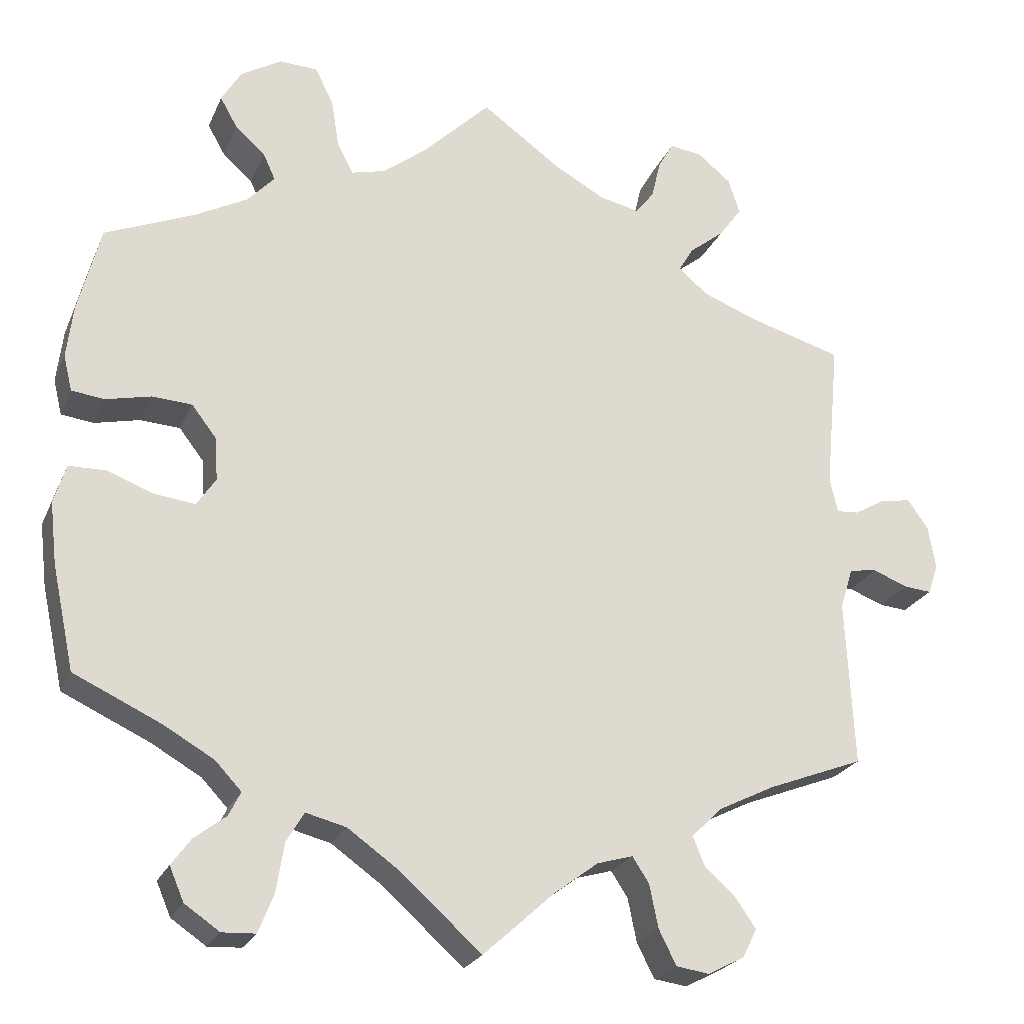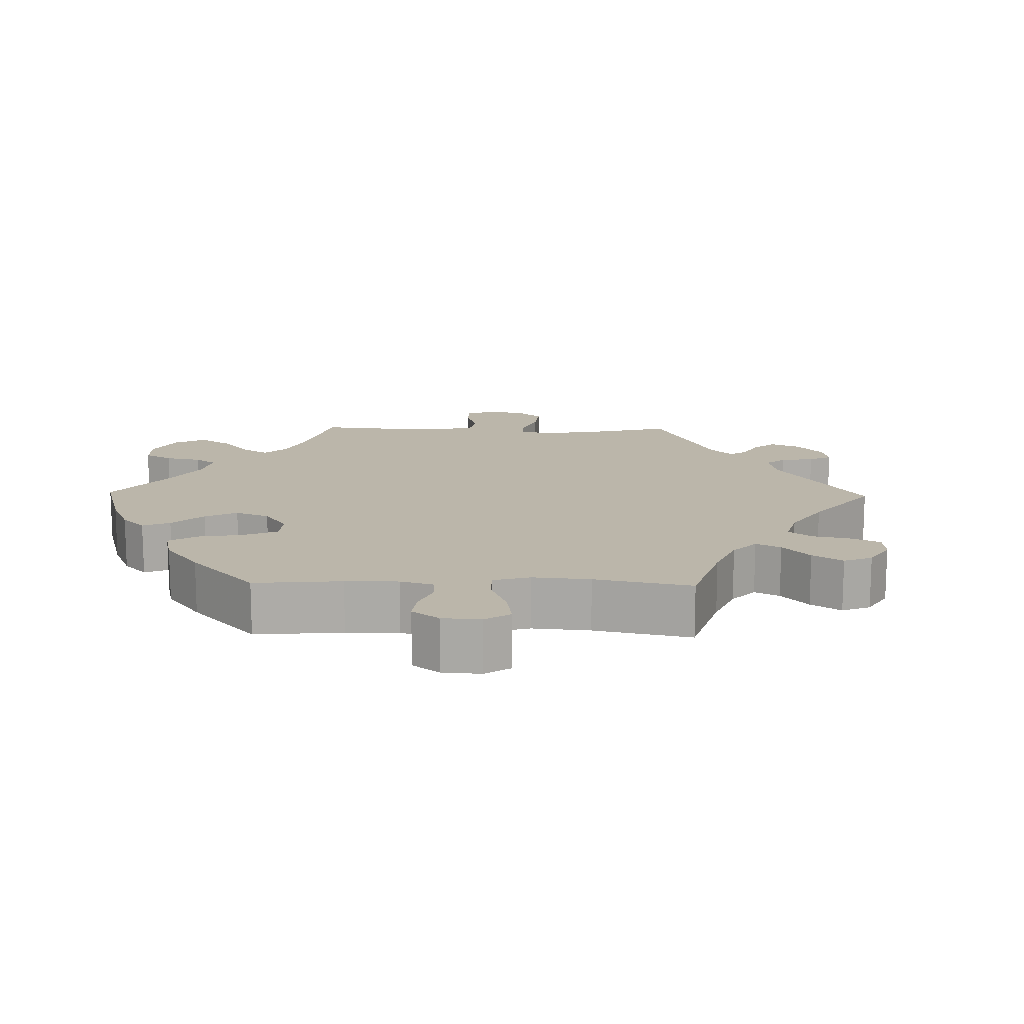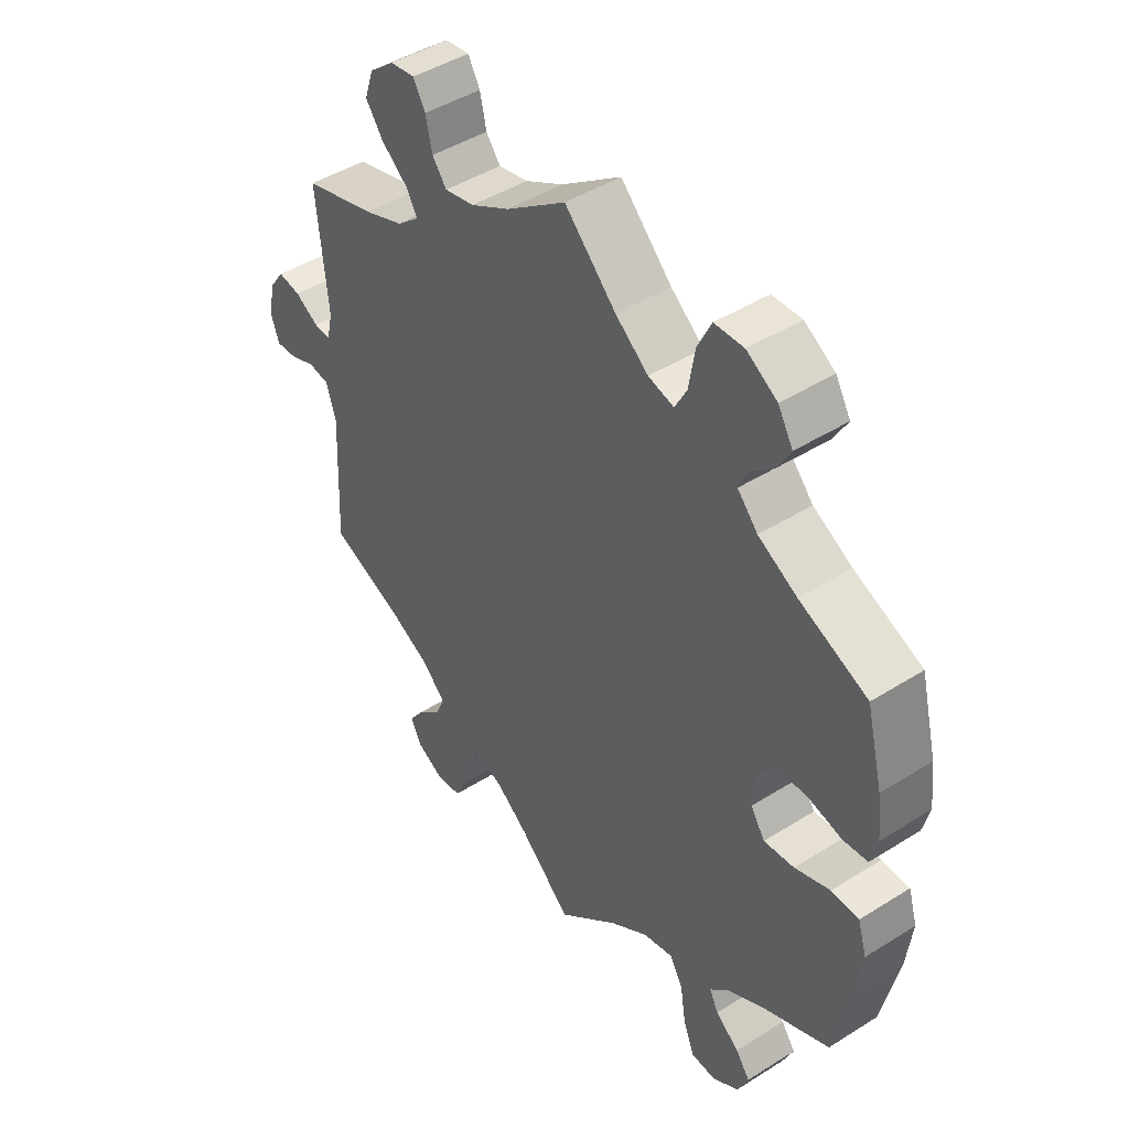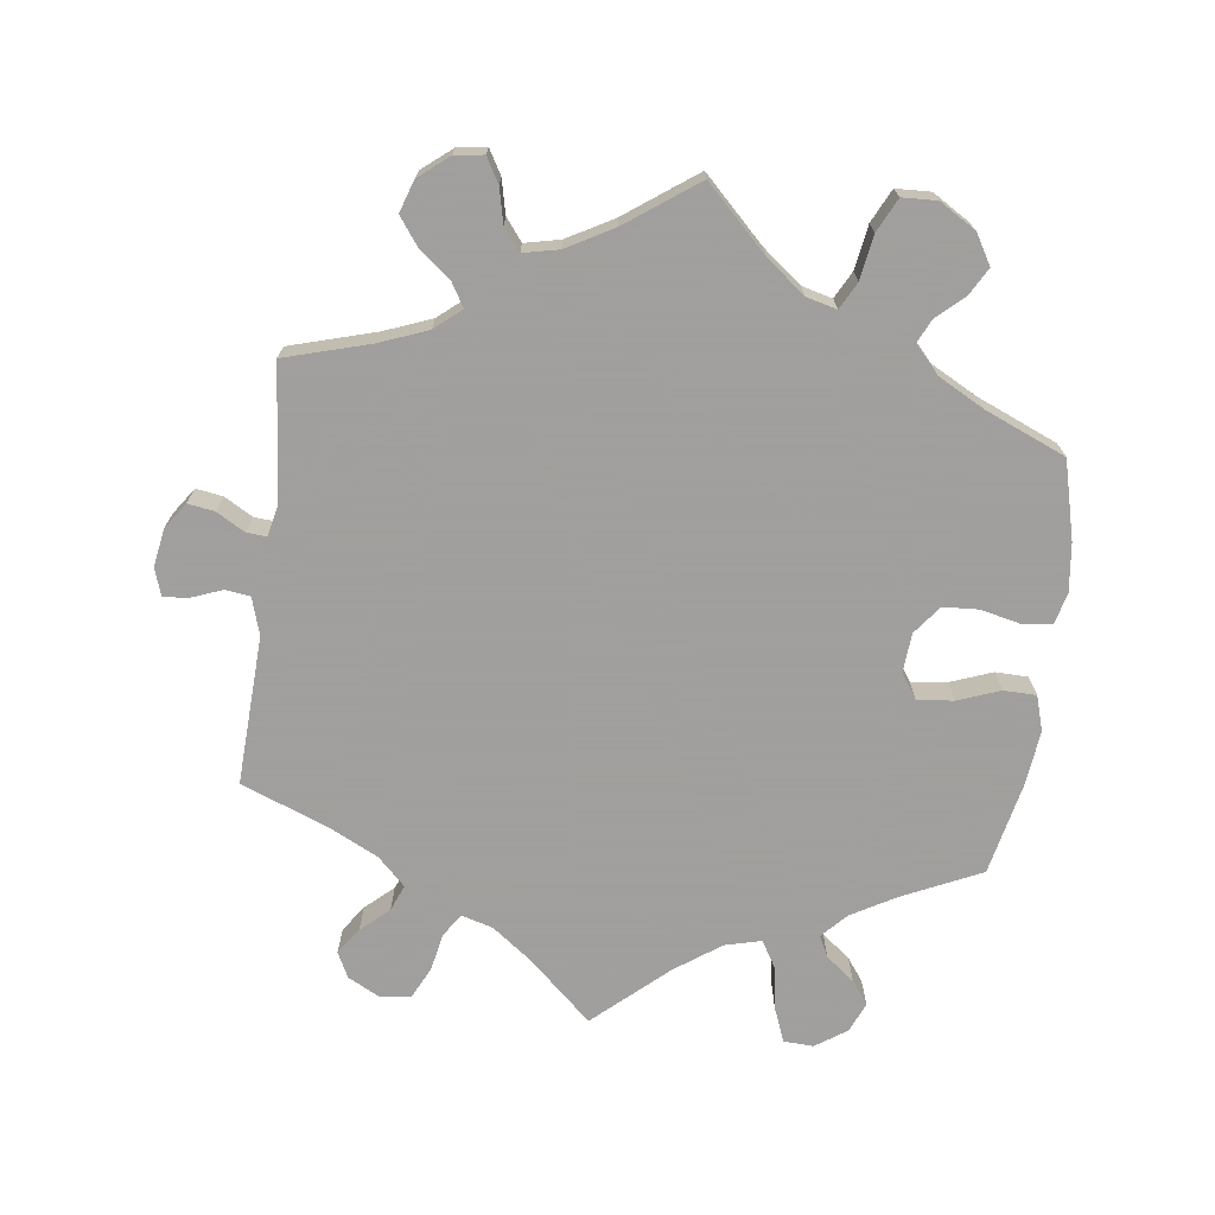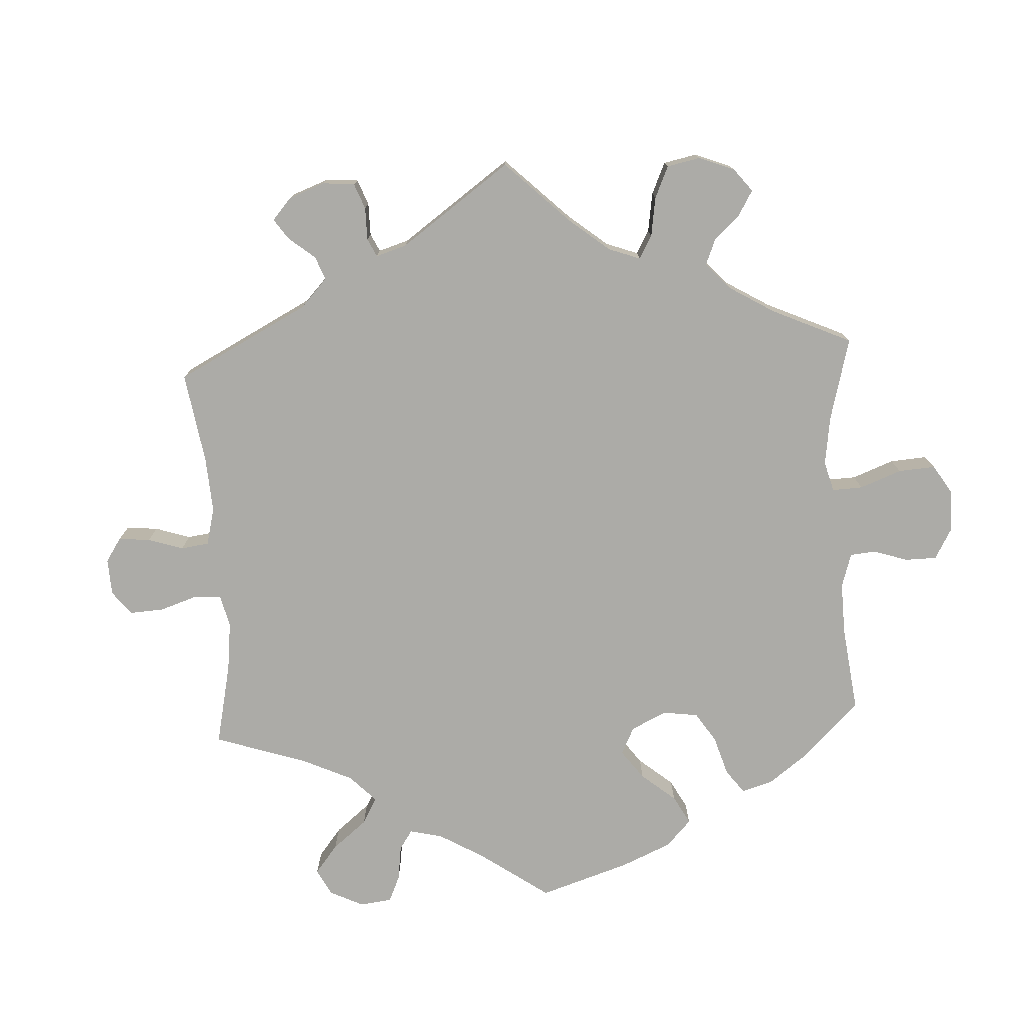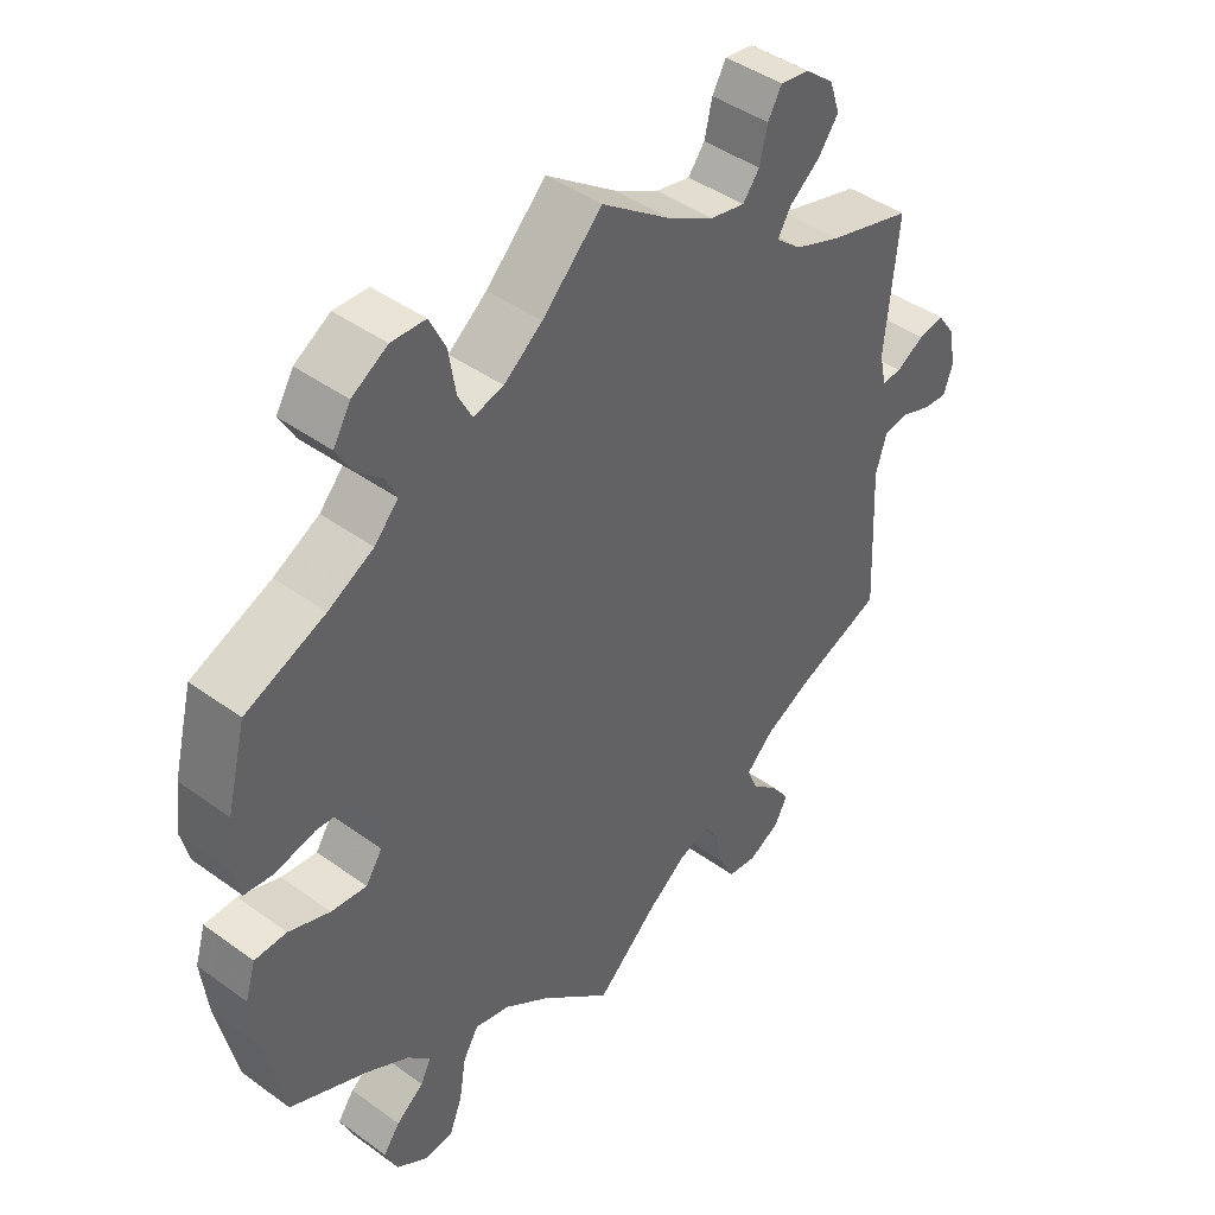
<metadata>
{"format":"obj","ext":"obj","renderer":"f3d","projection":"perspective","resolution":1024,"background":"white","views":[{"elev":-23.6,"azim":160.7,"up":"+Z"},{"elev":14.0,"azim":151.3,"up":"+Y"},{"elev":45.5,"azim":54.0,"up":"+Z"},{"elev":-71.5,"azim":-7.3,"up":"+Y"},{"elev":-76.3,"azim":-56.8,"up":"+Y"},{"elev":43.7,"azim":130.4,"up":"+Z"}]}
</metadata>
<code>
v 0.39 0.07 -0.34
v 0.327 0.07 -0.376
v 0.294 0.07 -0.411
v 0.309 0.07 -0.441
v 0.349 0.07 -0.472
v 0.373 0.07 -0.505
v 0.355 0.07 -0.547
v 0.311 0.07 -0.577
v 0.269 0.07 -0.575
v 0.25 0.07 -0.527
v 0.24 0.07 -0.465
v 0.218 0.07 -0.428
v 0.167 0.07 -0.441
v 0.102 0.07 -0.487
v 0 0.07 -0.578
v -0.089 0.07 -0.497
v -0.145 0.07 -0.455
v -0.19 0.07 -0.442
v -0.211 0.07 -0.474
v -0.222 0.07 -0.528
v -0.244 0.07 -0.572
v -0.286 0.07 -0.578
v -0.332 0.07 -0.554
v -0.35 0.07 -0.518
v -0.324 0.07 -0.481
v -0.285 0.07 -0.446
v -0.27 0.07 -0.409
v -0.309 0.07 -0.371
v -0.379 0.07 -0.336
v -0.501 0.07 -0.289
v -0.491 0.07 -0.079
v -0.507 0.07 -0.027
v -0.542 0.07 -0.022
v -0.586 0.07 -0.039
v -0.621 0.07 -0.042
v -0.634 0.07 -0.004
v -0.625 0.07 0.05
v -0.599 0.07 0.087
v -0.561 0.07 0.081
v -0.521 0.07 0.058
v -0.493 0.07 0.056
v -0.483 0.07 0.1
v -0.501 0.07 0.289
v -0.38 0.07 0.324
v -0.313 0.07 0.35
v -0.276 0.07 0.381
v -0.295 0.07 0.413
v -0.339 0.07 0.448
v -0.368 0.07 0.488
v -0.353 0.07 0.533
v -0.311 0.07 0.567
v -0.27 0.07 0.573
v -0.25 0.07 0.538
v -0.239 0.07 0.49
v -0.215 0.07 0.459
v -0.165 0.07 0.47
v -0.1 0.07 0.506
v 0 0.07 0.578
v 0.086 0.07 0.493
v 0.141 0.07 0.45
v 0.184 0.07 0.439
v 0.204 0.07 0.477
v 0.214 0.07 0.539
v 0.237 0.07 0.586
v 0.286 0.07 0.588
v 0.337 0.07 0.557
v 0.362 0.07 0.515
v 0.34 0.07 0.476
v 0.302 0.07 0.442
v 0.287 0.07 0.409
v 0.321 0.07 0.372
v 0.386 0.07 0.337
v 0.5 0.07 0.289
v 0.528 0.07 0.179
v 0.536 0.07 0.112
v 0.525 0.07 0.067
v 0.484 0.07 0.062
v 0.427 0.07 0.075
v 0.377 0.07 0.072
v 0.346 0.07 0.032
v 0.342 0.07 -0.023
v 0.366 0.07 -0.059
v 0.417 0.07 -0.053
v 0.476 0.07 -0.031
v 0.522 0.07 -0.032
v 0.537 0.07 -0.081
v 0.528 0.07 -0.159
v 0.5 0.07 -0.289
v 0.39 0 -0.34
v 0.327 0 -0.376
v 0.294 0 -0.411
v 0.309 0 -0.441
v 0.349 0 -0.472
v 0.373 0 -0.505
v 0.355 0 -0.547
v 0.311 0 -0.577
v 0.269 0 -0.575
v 0.25 0 -0.527
v 0.24 0 -0.465
v 0.218 0 -0.428
v 0.167 0 -0.441
v 0.102 0 -0.487
v 0 0 -0.578
v -0.089 0 -0.497
v -0.145 0 -0.455
v -0.19 0 -0.442
v -0.211 0 -0.474
v -0.222 0 -0.528
v -0.244 0 -0.572
v -0.286 0 -0.578
v -0.332 0 -0.554
v -0.35 0 -0.518
v -0.324 0 -0.481
v -0.285 0 -0.446
v -0.27 0 -0.409
v -0.309 0 -0.371
v -0.379 0 -0.336
v -0.501 0 -0.289
v -0.491 0 -0.079
v -0.507 0 -0.027
v -0.542 0 -0.022
v -0.586 0 -0.039
v -0.621 0 -0.042
v -0.634 0 -0.004
v -0.625 0 0.05
v -0.599 0 0.087
v -0.561 0 0.081
v -0.521 0 0.058
v -0.493 0 0.056
v -0.483 0 0.1
v -0.501 0 0.289
v -0.38 0 0.324
v -0.313 0 0.35
v -0.276 0 0.381
v -0.295 0 0.413
v -0.339 0 0.448
v -0.368 0 0.488
v -0.353 0 0.533
v -0.311 0 0.567
v -0.27 0 0.573
v -0.25 0 0.538
v -0.239 0 0.49
v -0.215 0 0.459
v -0.165 0 0.47
v -0.1 0 0.506
v 0 0 0.578
v 0.086 0 0.493
v 0.141 0 0.45
v 0.184 0 0.439
v 0.204 0 0.477
v 0.214 0 0.539
v 0.237 0 0.586
v 0.286 0 0.588
v 0.337 0 0.557
v 0.362 0 0.515
v 0.34 0 0.476
v 0.302 0 0.442
v 0.287 0 0.409
v 0.321 0 0.372
v 0.386 0 0.337
v 0.5 0 0.289
v 0.528 0 0.179
v 0.536 0 0.112
v 0.525 0 0.067
v 0.484 0 0.062
v 0.427 0 0.075
v 0.377 0 0.072
v 0.346 0 0.032
v 0.342 0 -0.023
v 0.366 0 -0.059
v 0.417 0 -0.053
v 0.476 0 -0.031
v 0.522 0 -0.032
v 0.537 0 -0.081
v 0.528 0 -0.159
v 0.5 0 -0.289
f 87 88 1
f 86 87 1 2
f 83 84 85 86
f 82 83 86 2
f 81 82 2 3
f 80 81 3
f 75 76 77 78
f 75 78 79
f 72 73 74 75
f 71 72 75 79
f 70 71 79 80
f 66 67 68 69
f 66 69 70
f 65 66 70
f 62 63 64 65
f 61 62 65 70
f 60 61 70 80
f 57 58 59
f 56 57 59 60
f 55 56 60 80
f 51 52 53 54
f 51 54 55
f 50 51 55
f 47 48 49 50
f 46 47 50 55
f 42 43 44
f 41 42 44 45
f 37 38 39 40
f 37 40 41
f 36 37 41
f 33 34 35 36
f 32 33 36 41
f 31 32 41 45
f 29 30 31 45
f 23 24 25 26
f 21 22 23 26
f 19 20 21 26
f 18 19 26 27
f 17 18 27 28
f 14 15 16
f 13 14 16 17
f 12 13 17 28
f 8 9 10 11
f 8 11 12
f 7 8 12
f 4 5 6 7
f 3 4 7 12
f 46 55 80 3
f 28 29 45 46
f 3 12 28 46
f 89 176 175
f 90 89 175 174
f 174 173 172 171
f 90 174 171 170
f 91 90 170 169
f 91 169 168
f 166 165 164 163
f 167 166 163
f 163 162 161 160
f 167 163 160 159
f 168 167 159 158
f 157 156 155 154
f 158 157 154
f 158 154 153
f 153 152 151 150
f 158 153 150 149
f 168 158 149 148
f 147 146 145
f 148 147 145 144
f 168 148 144 143
f 142 141 140 139
f 143 142 139
f 143 139 138
f 138 137 136 135
f 143 138 135 134
f 132 131 130
f 133 132 130 129
f 128 127 126 125
f 129 128 125
f 129 125 124
f 124 123 122 121
f 129 124 121 120
f 133 129 120 119
f 133 119 118 117
f 114 113 112 111
f 114 111 110 109
f 114 109 108 107
f 115 114 107 106
f 116 115 106 105
f 104 103 102
f 105 104 102 101
f 116 105 101 100
f 99 98 97 96
f 100 99 96
f 100 96 95
f 95 94 93 92
f 100 95 92 91
f 91 168 143 134
f 134 133 117 116
f 134 116 100 91
f 1 89 90 2
f 2 90 91 3
f 3 91 92 4
f 4 92 93 5
f 5 93 94 6
f 6 94 95 7
f 7 95 96 8
f 8 96 97 9
f 9 97 98 10
f 10 98 99 11
f 11 99 100 12
f 12 100 101 13
f 13 101 102 14
f 14 102 103 15
f 15 103 104 16
f 16 104 105 17
f 17 105 106 18
f 18 106 107 19
f 19 107 108 20
f 20 108 109 21
f 21 109 110 22
f 22 110 111 23
f 23 111 112 24
f 24 112 113 25
f 25 113 114 26
f 26 114 115 27
f 27 115 116 28
f 28 116 117 29
f 29 117 118 30
f 30 118 119 31
f 31 119 120 32
f 32 120 121 33
f 33 121 122 34
f 34 122 123 35
f 35 123 124 36
f 36 124 125 37
f 37 125 126 38
f 38 126 127 39
f 39 127 128 40
f 40 128 129 41
f 41 129 130 42
f 42 130 131 43
f 43 131 132 44
f 44 132 133 45
f 45 133 134 46
f 46 134 135 47
f 47 135 136 48
f 48 136 137 49
f 49 137 138 50
f 50 138 139 51
f 51 139 140 52
f 52 140 141 53
f 53 141 142 54
f 54 142 143 55
f 55 143 144 56
f 56 144 145 57
f 57 145 146 58
f 58 146 147 59
f 59 147 148 60
f 60 148 149 61
f 61 149 150 62
f 62 150 151 63
f 63 151 152 64
f 64 152 153 65
f 65 153 154 66
f 66 154 155 67
f 67 155 156 68
f 68 156 157 69
f 69 157 158 70
f 70 158 159 71
f 71 159 160 72
f 72 160 161 73
f 73 161 162 74
f 74 162 163 75
f 75 163 164 76
f 76 164 165 77
f 77 165 166 78
f 78 166 167 79
f 79 167 168 80
f 80 168 169 81
f 81 169 170 82
f 82 170 171 83
f 83 171 172 84
f 84 172 173 85
f 85 173 174 86
f 86 174 175 87
f 87 175 176 88
f 88 176 89 1

</code>
